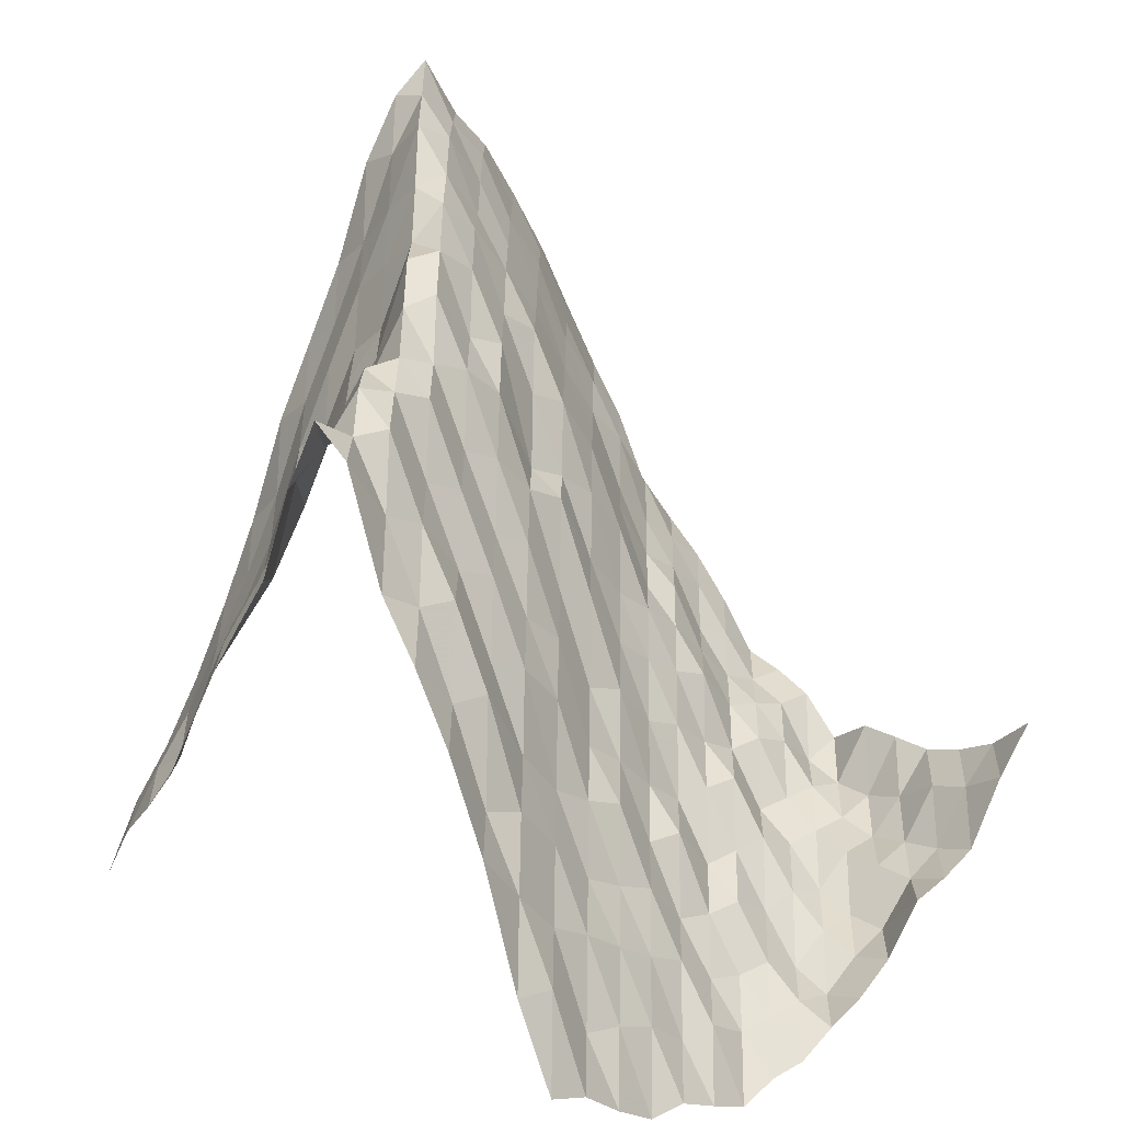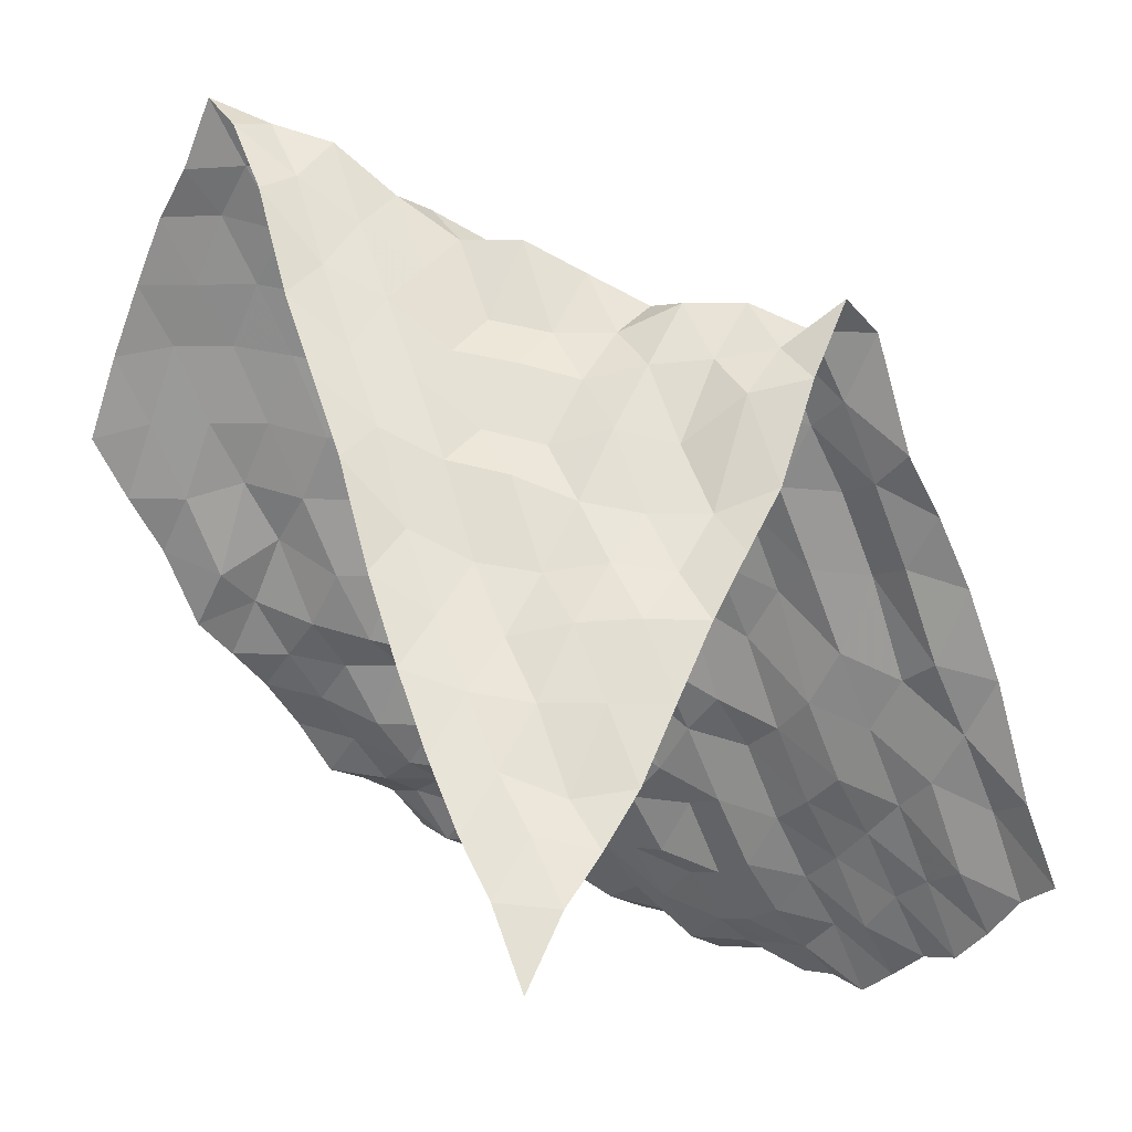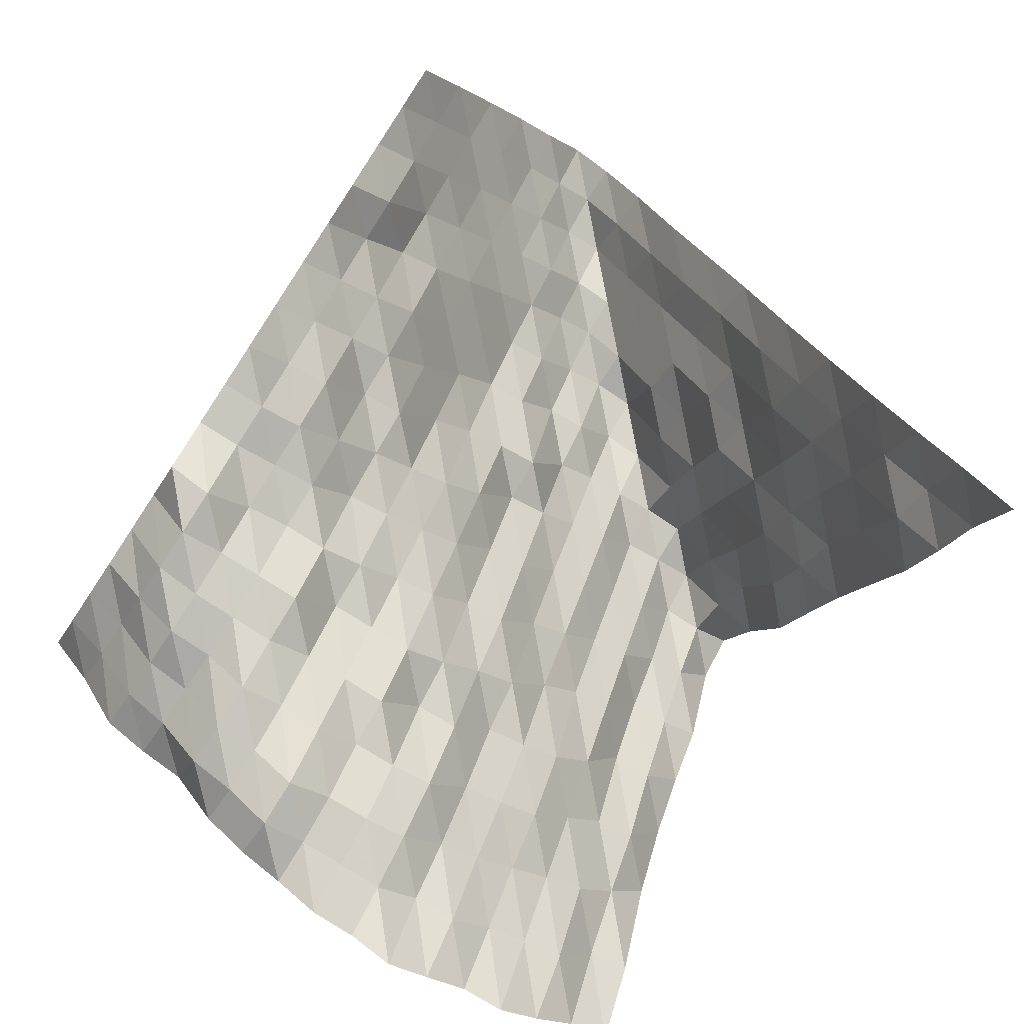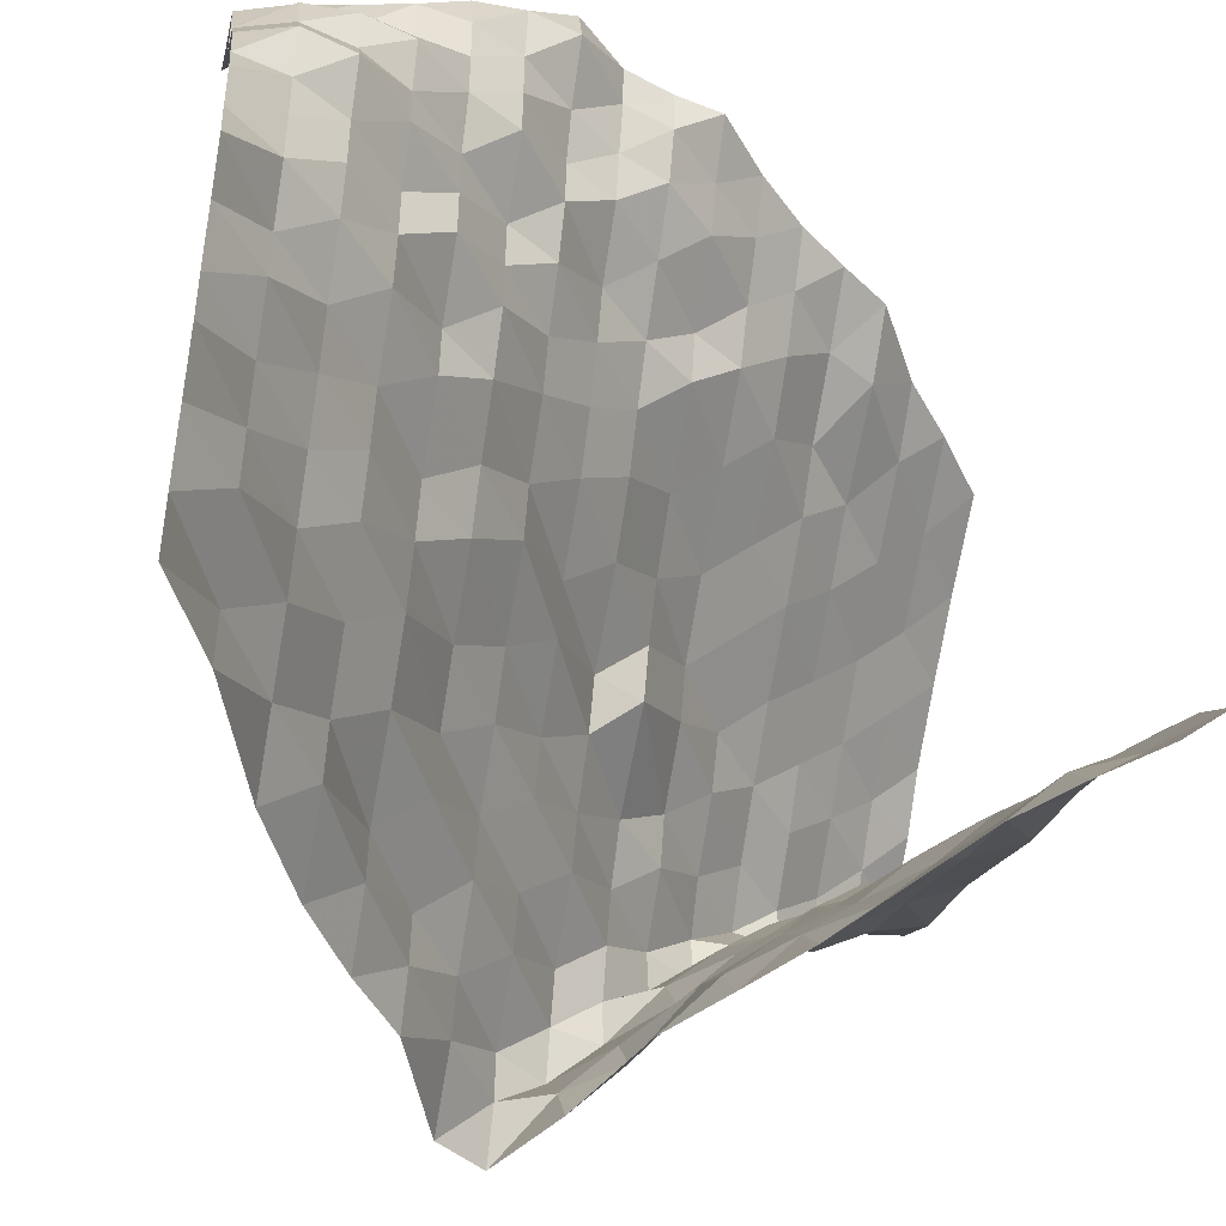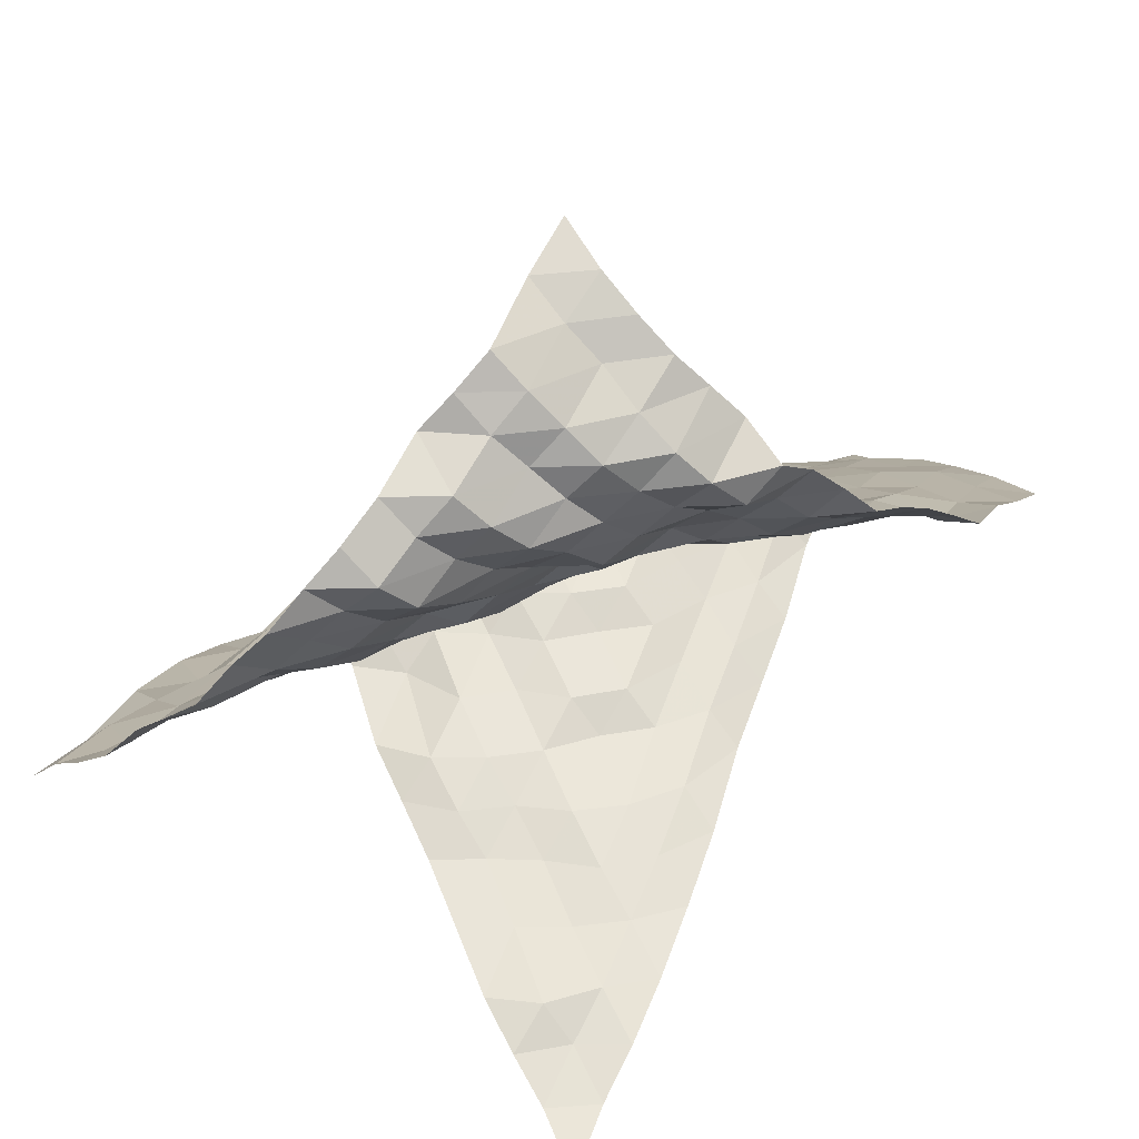
<metadata>
{"format":"obj","ext":"obj","renderer":"f3d","projection":"perspective","resolution":1024,"background":"white","views":[{"elev":21.4,"azim":-134.0,"up":"+Y"},{"elev":-1.7,"azim":139.0,"up":"+Y"},{"elev":-75.6,"azim":56.4,"up":"+Y"},{"elev":-45.2,"azim":-11.9,"up":"+Z"},{"elev":-54.9,"azim":-44.5,"up":"+Y"}]}
</metadata>
<code>
v 984.4 228.3 1969
v 984.4 243.2 1978
v 984.4 253.9 1986
v 984.4 267.1 1995
v 984.4 282.7 2004
v 984.4 300 2013
v 984.4 321.2 2021
v 984.4 337.1 2030
v 984.4 353.2 2039
v 984.4 374.3 2048
v 984.4 387.7 2057
v 984.4 394.4 2065
v 984.4 381.4 2074
v 984.4 372.9 2083
v 984.4 360 2092
v 984.4 346.1 2101
v 984.4 329.6 2109
v 975.6 242.1 1969
v 975.6 254.2 1978
v 975.6 264.6 1986
v 975.6 278.4 1995
v 975.6 292 2004
v 975.6 307.9 2013
v 975.6 327.1 2021
v 975.6 342.7 2030
v 975.6 359.3 2039
v 975.6 377.5 2048
v 975.6 389.1 2057
v 975.6 381.9 2065
v 975.6 373.2 2074
v 975.6 360 2083
v 975.6 348.2 2092
v 975.6 332.7 2101
v 975.6 317.5 2109
v 966.8 251.3 1969
v 966.8 259.9 1978
v 966.8 276.5 1986
v 966.8 288.2 1995
v 966.8 301.8 2004
v 966.8 320.9 2013
v 966.8 337.1 2021
v 966.8 352.6 2030
v 966.8 368.2 2039
v 966.8 385.1 2048
v 966.8 381.1 2057
v 966.8 369.9 2065
v 966.8 360 2074
v 966.8 348.2 2083
v 966.8 332.8 2092
v 966.8 317.3 2101
v 966.8 306.6 2109
v 958 261.8 1969
v 958 276.5 1978
v 958 290.7 1986
v 958 299.8 1995
v 958 318.1 2004
v 958 327.1 2013
v 958 342.6 2021
v 958 359.2 2030
v 958 374.6 2039
v 958 375.8 2048
v 958 365.5 2057
v 958 357.6 2065
v 958 346.1 2074
v 958 332.7 2083
v 958 320.8 2092
v 958 301.3 2101
v 958 291.1 2109
v 949.2 276.5 1969
v 949.2 291.4 1978
v 949.2 301.7 1986
v 949.2 313.1 1995
v 949.2 323.9 2004
v 949.2 340.2 2013
v 949.2 349.2 2021
v 949.2 365.7 2030
v 949.2 372.7 2039
v 949.2 365.5 2048
v 949.2 355.2 2057
v 949.2 343.7 2065
v 949.2 329.5 2074
v 949.2 317.3 2083
v 949.2 309.1 2092
v 949.2 296 2101
v 949.2 284.7 2109
v 940.4 291 1969
v 940.4 299.8 1978
v 940.4 310.8 1986
v 940.4 327.1 1995
v 940.4 336.8 2004
v 940.4 346.6 2013
v 940.4 365.5 2021
v 940.4 365.7 2030
v 940.4 360 2039
v 940.4 348.9 2048
v 940.4 343.7 2057
v 940.4 329.5 2065
v 940.4 317.1 2074
v 940.4 301.2 2083
v 940.4 291 2092
v 940.4 284.5 2101
v 940.4 277.9 2109
v 931.6 303.4 1969
v 931.6 310.7 1978
v 931.6 324 1986
v 931.6 339.6 1995
v 931.6 346.6 2004
v 931.6 358.9 2013
v 931.6 360 2021
v 931.6 349.2 2030
v 931.6 346.1 2039
v 931.6 333.3 2048
v 931.6 329.6 2057
v 931.6 317.1 2065
v 931.6 301.2 2074
v 931.6 287.6 2083
v 931.6 282.1 2092
v 931.6 275 2101
v 931.6 269.2 2109
v 922.9 315.5 1969
v 922.9 333.4 1978
v 922.9 340.6 1986
v 922.9 352.1 1995
v 922.9 352.4 2004
v 922.9 349.3 2013
v 922.9 346.1 2021
v 922.9 339.2 2030
v 922.9 320.9 2039
v 922.9 317.3 2048
v 922.9 311.1 2057
v 922.9 300.7 2065
v 922.9 284.8 2074
v 922.9 282.1 2083
v 922.9 269.2 2092
v 922.9 265.8 2101
v 922.9 258.6 2109
v 914.1 336.2 1969
v 914.1 342.6 1978
v 914.1 352.1 1986
v 914.1 349.3 1995
v 914.1 346.1 2004
v 914.1 333.4 2013
v 914.1 329.5 2021
v 914.1 320.9 2030
v 914.1 316.7 2039
v 914.1 300.7 2048
v 914.1 290.6 2057
v 914.1 284.5 2065
v 914.1 277.9 2074
v 914.1 269 2083
v 914.1 260.5 2092
v 914.1 256.7 2101
v 914.1 256.6 2109
v 905.3 351.7 1969
v 905.3 346.6 1978
v 905.3 346 1986
v 905.3 333.4 1995
v 905.3 329.5 2004
v 905.3 318.2 2013
v 905.3 313.9 2021
v 905.3 301.4 2030
v 905.3 297.8 2039
v 905.3 284.5 2048
v 905.3 277.9 2057
v 905.3 272.5 2065
v 905.3 269 2074
v 905.3 258.8 2083
v 905.3 256.6 2092
v 905.3 253.7 2101
v 905.3 253.3 2109
v 896.5 346 1969
v 896.5 333.4 1978
v 896.5 329.5 1986
v 896.5 317.9 1995
v 896.5 314.2 2004
v 896.5 303.2 2013
v 896.5 295.9 2021
v 896.5 282.5 2030
v 896.5 279.3 2039
v 896.5 269.3 2048
v 896.5 265.6 2057
v 896.5 258.6 2065
v 896.5 253.9 2074
v 896.5 253.7 2083
v 896.5 250 2092
v 896.5 242.2 2101
v 896.5 245.1 2109
v 887.7 322.9 1969
v 887.7 317.9 1978
v 887.7 316.9 1986
v 887.7 301.6 1995
v 887.7 297.5 2004
v 887.7 288.2 2013
v 887.7 275.3 2021
v 887.7 269 2030
v 887.7 260.5 2039
v 887.7 254 2048
v 887.7 253.7 2057
v 887.7 253 2065
v 887.7 242.3 2074
v 887.7 242.1 2083
v 887.7 241.8 2092
v 887.7 239.6 2101
v 887.7 251.1 2109
v 878.9 311.4 1969
v 878.9 301.4 1978
v 878.9 300.5 1986
v 878.9 284.9 1995
v 878.9 274.7 2004
v 878.9 269.3 2013
v 878.9 265.5 2021
v 878.9 253.7 2030
v 878.9 252.6 2039
v 878.9 242.1 2048
v 878.9 242.1 2057
v 878.9 241.8 2065
v 878.9 237.2 2074
v 878.9 237.2 2083
v 878.9 237.4 2092
v 878.9 239.6 2101
v 878.9 251.3 2109
v 870.1 297.5 1969
v 870.1 282.5 1978
v 870.1 279.4 1986
v 870.1 269.3 1995
v 870.1 258.7 2004
v 870.1 253.8 2013
v 870.1 249.9 2021
v 870.1 239.5 2030
v 870.1 237.3 2039
v 870.1 236.7 2048
v 870.1 231.1 2057
v 870.1 232.4 2065
v 870.1 229.5 2074
v 870.1 235.4 2083
v 870.1 235.8 2092
v 870.1 242.6 2101
v 870.1 251.3 2109
v 861.3 279.4 1969
v 861.3 268.4 1978
v 861.3 258.4 1986
v 861.3 253.5 1995
v 861.3 247.3 2004
v 861.3 241.6 2013
v 861.3 237.1 2021
v 861.3 229.2 2030
v 861.3 226.6 2039
v 861.3 226 2048
v 861.3 221.2 2057
v 861.3 226.6 2065
v 861.3 226.8 2074
v 861.3 235.5 2083
v 861.3 237.9 2092
v 861.3 248.4 2101
v 861.3 254.2 2109
v 852.5 254.4 1969
v 852.5 252.7 1978
v 852.5 239.6 1986
v 852.5 237.3 1995
v 852.5 233.5 2004
v 852.5 226.6 2013
v 852.5 226.3 2021
v 852.5 220.7 2030
v 852.5 220.7 2039
v 852.5 220.5 2048
v 852.5 218.3 2057
v 852.5 223.9 2065
v 852.5 226.9 2074
v 852.5 235.6 2083
v 852.5 239.7 2092
v 852.5 251.3 2101
v 852.5 258.7 2109
v 843.8 237.3 1969
v 843.8 233.8 1978
v 843.8 226.6 1986
v 843.8 220.8 1995
v 843.8 220.2 2004
v 843.8 215.6 2013
v 843.8 211.3 2021
v 843.8 214 2030
v 843.8 214 2039
v 843.8 218.1 2048
v 843.8 221.3 2057
v 843.8 226.8 2065
v 843.8 237.3 2074
v 843.8 239.3 2083
v 843.8 242.8 2092
v 843.8 256.7 2101
v 843.8 266.7 2109
f 1 18 2
f 18 19 2
f 2 19 3
f 19 20 3
f 3 20 4
f 20 21 4
f 4 21 5
f 21 22 5
f 5 22 6
f 22 23 6
f 6 23 7
f 23 24 7
f 7 24 8
f 24 25 8
f 8 25 9
f 25 26 9
f 9 26 10
f 26 27 10
f 10 27 11
f 27 28 11
f 11 28 12
f 28 29 12
f 12 29 13
f 29 30 13
f 13 30 14
f 30 31 14
f 14 31 15
f 31 32 15
f 15 32 16
f 32 33 16
f 16 33 17
f 33 34 17
f 18 35 19
f 35 36 19
f 19 36 20
f 36 37 20
f 20 37 21
f 37 38 21
f 21 38 22
f 38 39 22
f 22 39 23
f 39 40 23
f 23 40 24
f 40 41 24
f 24 41 25
f 41 42 25
f 25 42 26
f 42 43 26
f 26 43 27
f 43 44 27
f 27 44 28
f 44 45 28
f 28 45 29
f 45 46 29
f 29 46 30
f 46 47 30
f 30 47 31
f 47 48 31
f 31 48 32
f 48 49 32
f 32 49 33
f 49 50 33
f 33 50 34
f 50 51 34
f 35 52 36
f 52 53 36
f 36 53 37
f 53 54 37
f 37 54 38
f 54 55 38
f 38 55 39
f 55 56 39
f 39 56 40
f 56 57 40
f 40 57 41
f 57 58 41
f 41 58 42
f 58 59 42
f 42 59 43
f 59 60 43
f 43 60 44
f 60 61 44
f 44 61 45
f 61 62 45
f 45 62 46
f 62 63 46
f 46 63 47
f 63 64 47
f 47 64 48
f 64 65 48
f 48 65 49
f 65 66 49
f 49 66 50
f 66 67 50
f 50 67 51
f 67 68 51
f 52 69 53
f 69 70 53
f 53 70 54
f 70 71 54
f 54 71 55
f 71 72 55
f 55 72 56
f 72 73 56
f 56 73 57
f 73 74 57
f 57 74 58
f 74 75 58
f 58 75 59
f 75 76 59
f 59 76 60
f 76 77 60
f 60 77 61
f 77 78 61
f 61 78 62
f 78 79 62
f 62 79 63
f 79 80 63
f 63 80 64
f 80 81 64
f 64 81 65
f 81 82 65
f 65 82 66
f 82 83 66
f 66 83 67
f 83 84 67
f 67 84 68
f 84 85 68
f 69 86 70
f 86 87 70
f 70 87 71
f 87 88 71
f 71 88 72
f 88 89 72
f 72 89 73
f 89 90 73
f 73 90 74
f 90 91 74
f 74 91 75
f 91 92 75
f 75 92 76
f 92 93 76
f 76 93 77
f 93 94 77
f 77 94 78
f 94 95 78
f 78 95 79
f 95 96 79
f 79 96 80
f 96 97 80
f 80 97 81
f 97 98 81
f 81 98 82
f 98 99 82
f 82 99 83
f 99 100 83
f 83 100 84
f 100 101 84
f 84 101 85
f 101 102 85
f 86 103 87
f 103 104 87
f 87 104 88
f 104 105 88
f 88 105 89
f 105 106 89
f 89 106 90
f 106 107 90
f 90 107 91
f 107 108 91
f 91 108 92
f 108 109 92
f 92 109 93
f 109 110 93
f 93 110 94
f 110 111 94
f 94 111 95
f 111 112 95
f 95 112 96
f 112 113 96
f 96 113 97
f 113 114 97
f 97 114 98
f 114 115 98
f 98 115 99
f 115 116 99
f 99 116 100
f 116 117 100
f 100 117 101
f 117 118 101
f 101 118 102
f 118 119 102
f 103 120 104
f 120 121 104
f 104 121 105
f 121 122 105
f 105 122 106
f 122 123 106
f 106 123 107
f 123 124 107
f 107 124 108
f 124 125 108
f 108 125 109
f 125 126 109
f 109 126 110
f 126 127 110
f 110 127 111
f 127 128 111
f 111 128 112
f 128 129 112
f 112 129 113
f 129 130 113
f 113 130 114
f 130 131 114
f 114 131 115
f 131 132 115
f 115 132 116
f 132 133 116
f 116 133 117
f 133 134 117
f 117 134 118
f 134 135 118
f 118 135 119
f 135 136 119
f 120 137 121
f 137 138 121
f 121 138 122
f 138 139 122
f 122 139 123
f 139 140 123
f 123 140 124
f 140 141 124
f 124 141 125
f 141 142 125
f 125 142 126
f 142 143 126
f 126 143 127
f 143 144 127
f 127 144 128
f 144 145 128
f 128 145 129
f 145 146 129
f 129 146 130
f 146 147 130
f 130 147 131
f 147 148 131
f 131 148 132
f 148 149 132
f 132 149 133
f 149 150 133
f 133 150 134
f 150 151 134
f 134 151 135
f 151 152 135
f 135 152 136
f 152 153 136
f 137 154 138
f 154 155 138
f 138 155 139
f 155 156 139
f 139 156 140
f 156 157 140
f 140 157 141
f 157 158 141
f 141 158 142
f 158 159 142
f 142 159 143
f 159 160 143
f 143 160 144
f 160 161 144
f 144 161 145
f 161 162 145
f 145 162 146
f 162 163 146
f 146 163 147
f 163 164 147
f 147 164 148
f 164 165 148
f 148 165 149
f 165 166 149
f 149 166 150
f 166 167 150
f 150 167 151
f 167 168 151
f 151 168 152
f 168 169 152
f 152 169 153
f 169 170 153
f 154 171 155
f 171 172 155
f 155 172 156
f 172 173 156
f 156 173 157
f 173 174 157
f 157 174 158
f 174 175 158
f 158 175 159
f 175 176 159
f 159 176 160
f 176 177 160
f 160 177 161
f 177 178 161
f 161 178 162
f 178 179 162
f 162 179 163
f 179 180 163
f 163 180 164
f 180 181 164
f 164 181 165
f 181 182 165
f 165 182 166
f 182 183 166
f 166 183 167
f 183 184 167
f 167 184 168
f 184 185 168
f 168 185 169
f 185 186 169
f 169 186 170
f 186 187 170
f 171 188 172
f 188 189 172
f 172 189 173
f 189 190 173
f 173 190 174
f 190 191 174
f 174 191 175
f 191 192 175
f 175 192 176
f 192 193 176
f 176 193 177
f 193 194 177
f 177 194 178
f 194 195 178
f 178 195 179
f 195 196 179
f 179 196 180
f 196 197 180
f 180 197 181
f 197 198 181
f 181 198 182
f 198 199 182
f 182 199 183
f 199 200 183
f 183 200 184
f 200 201 184
f 184 201 185
f 201 202 185
f 185 202 186
f 202 203 186
f 186 203 187
f 203 204 187
f 188 205 189
f 205 206 189
f 189 206 190
f 206 207 190
f 190 207 191
f 207 208 191
f 191 208 192
f 208 209 192
f 192 209 193
f 209 210 193
f 193 210 194
f 210 211 194
f 194 211 195
f 211 212 195
f 195 212 196
f 212 213 196
f 196 213 197
f 213 214 197
f 197 214 198
f 214 215 198
f 198 215 199
f 215 216 199
f 199 216 200
f 216 217 200
f 200 217 201
f 217 218 201
f 201 218 202
f 218 219 202
f 202 219 203
f 219 220 203
f 203 220 204
f 220 221 204
f 205 222 206
f 222 223 206
f 206 223 207
f 223 224 207
f 207 224 208
f 224 225 208
f 208 225 209
f 225 226 209
f 209 226 210
f 226 227 210
f 210 227 211
f 227 228 211
f 211 228 212
f 228 229 212
f 212 229 213
f 229 230 213
f 213 230 214
f 230 231 214
f 214 231 215
f 231 232 215
f 215 232 216
f 232 233 216
f 216 233 217
f 233 234 217
f 217 234 218
f 234 235 218
f 218 235 219
f 235 236 219
f 219 236 220
f 236 237 220
f 220 237 221
f 237 238 221
f 222 239 223
f 239 240 223
f 223 240 224
f 240 241 224
f 224 241 225
f 241 242 225
f 225 242 226
f 242 243 226
f 226 243 227
f 243 244 227
f 227 244 228
f 244 245 228
f 228 245 229
f 245 246 229
f 229 246 230
f 246 247 230
f 230 247 231
f 247 248 231
f 231 248 232
f 248 249 232
f 232 249 233
f 249 250 233
f 233 250 234
f 250 251 234
f 234 251 235
f 251 252 235
f 235 252 236
f 252 253 236
f 236 253 237
f 253 254 237
f 237 254 238
f 254 255 238
f 239 256 240
f 256 257 240
f 240 257 241
f 257 258 241
f 241 258 242
f 258 259 242
f 242 259 243
f 259 260 243
f 243 260 244
f 260 261 244
f 244 261 245
f 261 262 245
f 245 262 246
f 262 263 246
f 246 263 247
f 263 264 247
f 247 264 248
f 264 265 248
f 248 265 249
f 265 266 249
f 249 266 250
f 266 267 250
f 250 267 251
f 267 268 251
f 251 268 252
f 268 269 252
f 252 269 253
f 269 270 253
f 253 270 254
f 270 271 254
f 254 271 255
f 271 272 255
f 256 273 257
f 273 274 257
f 257 274 258
f 274 275 258
f 258 275 259
f 275 276 259
f 259 276 260
f 276 277 260
f 260 277 261
f 277 278 261
f 261 278 262
f 278 279 262
f 262 279 263
f 279 280 263
f 263 280 264
f 280 281 264
f 264 281 265
f 281 282 265
f 265 282 266
f 282 283 266
f 266 283 267
f 283 284 267
f 267 284 268
f 284 285 268
f 268 285 269
f 285 286 269
f 269 286 270
f 286 287 270
f 270 287 271
f 287 288 271
f 271 288 272
f 288 289 272

</code>
